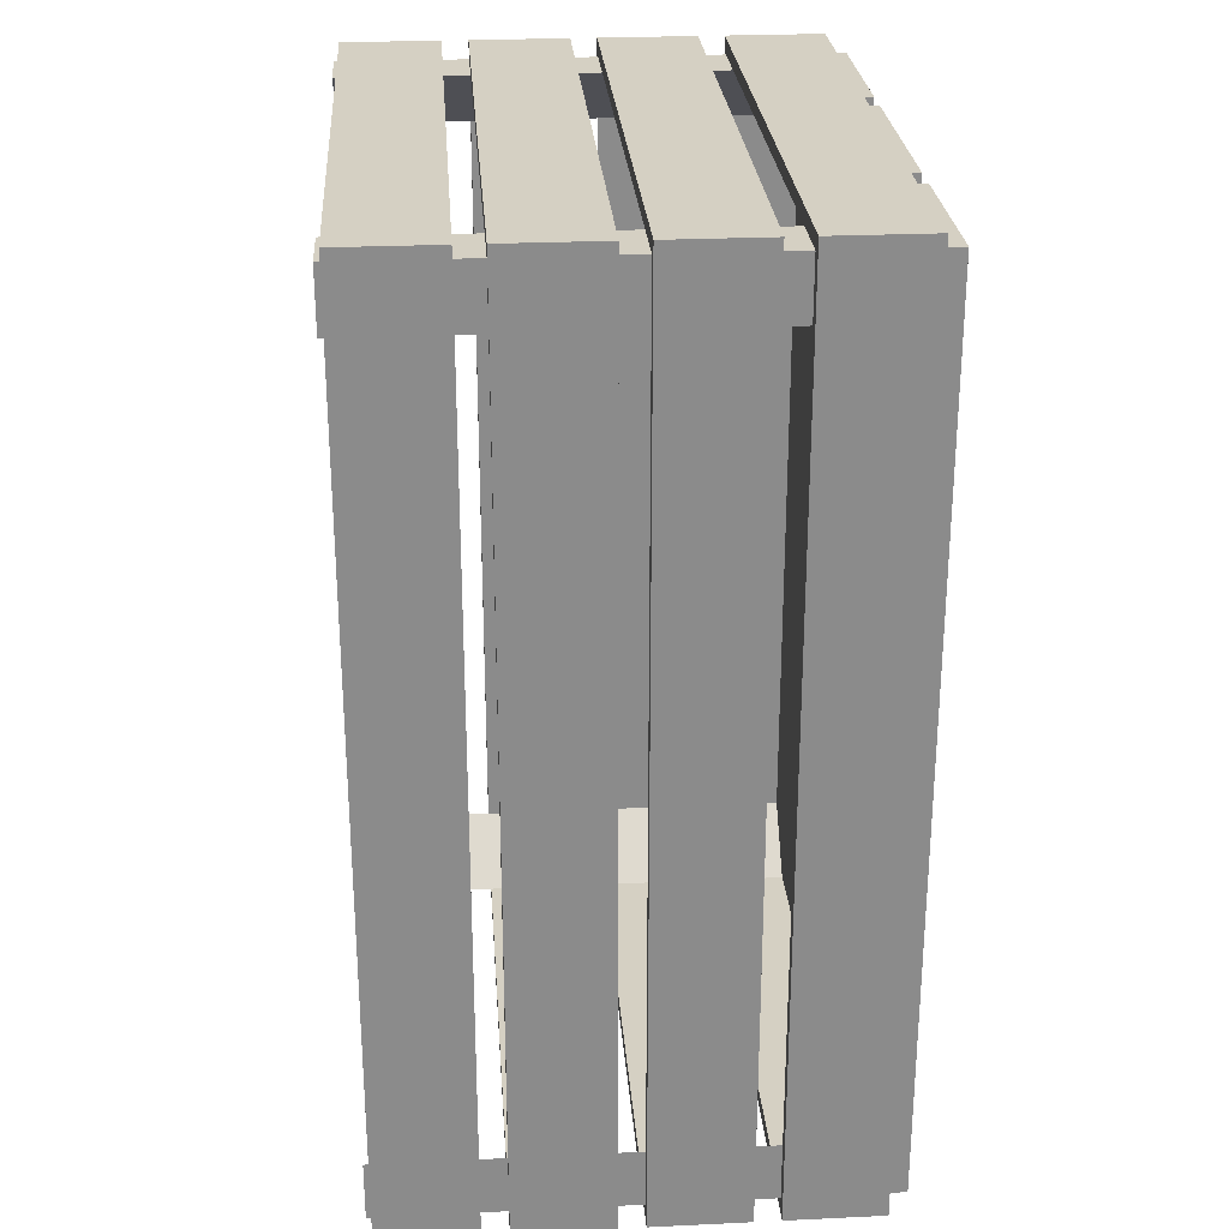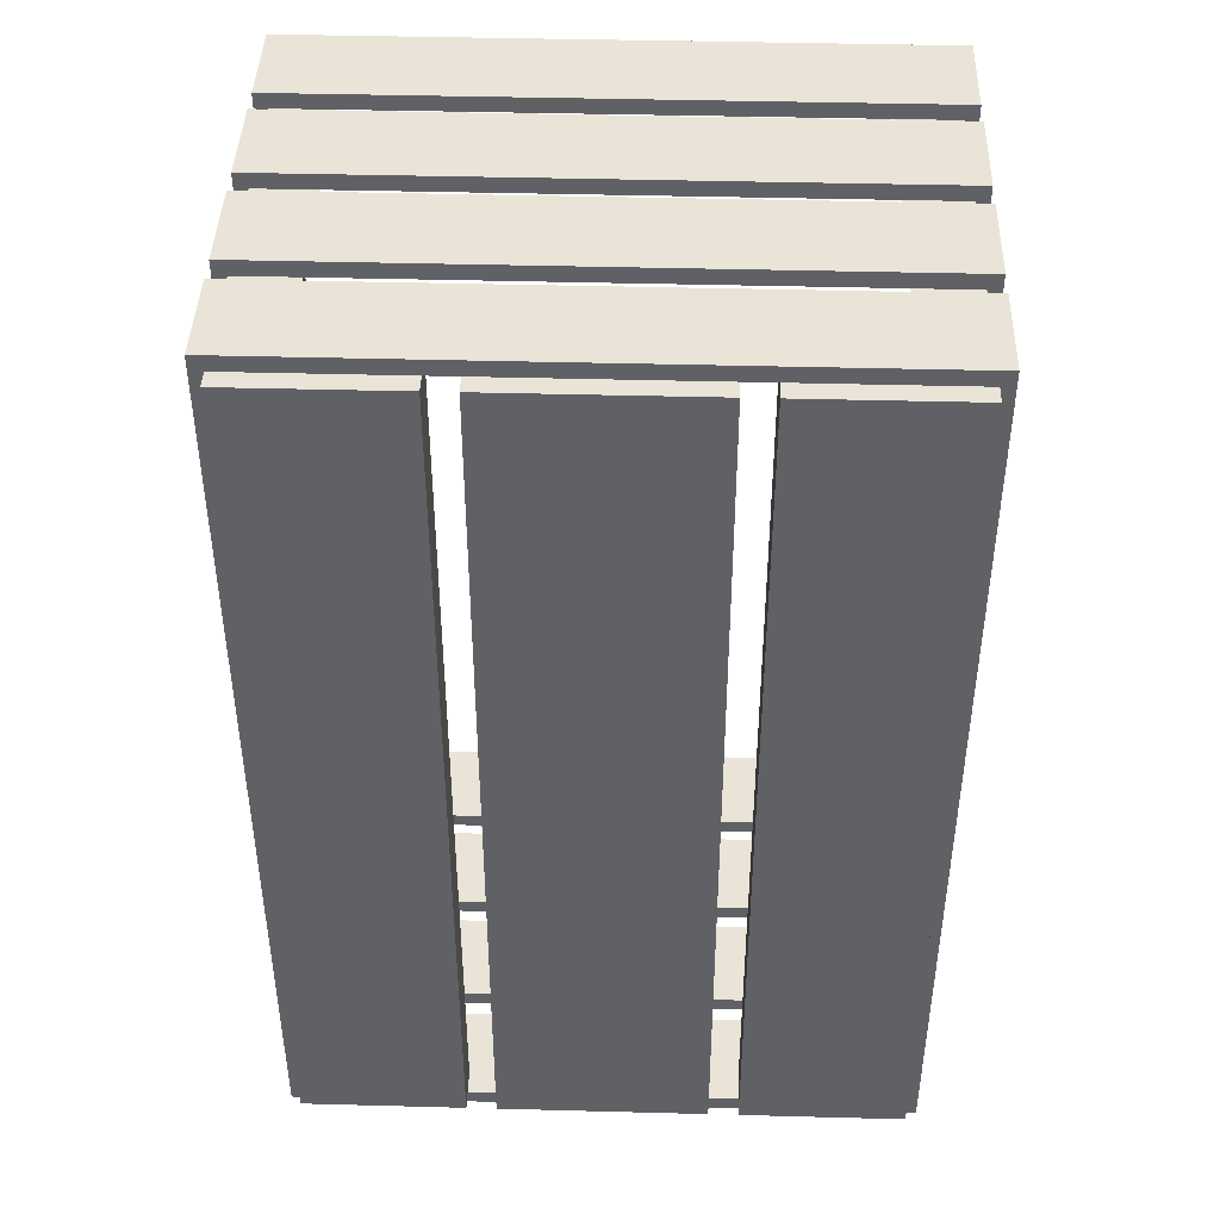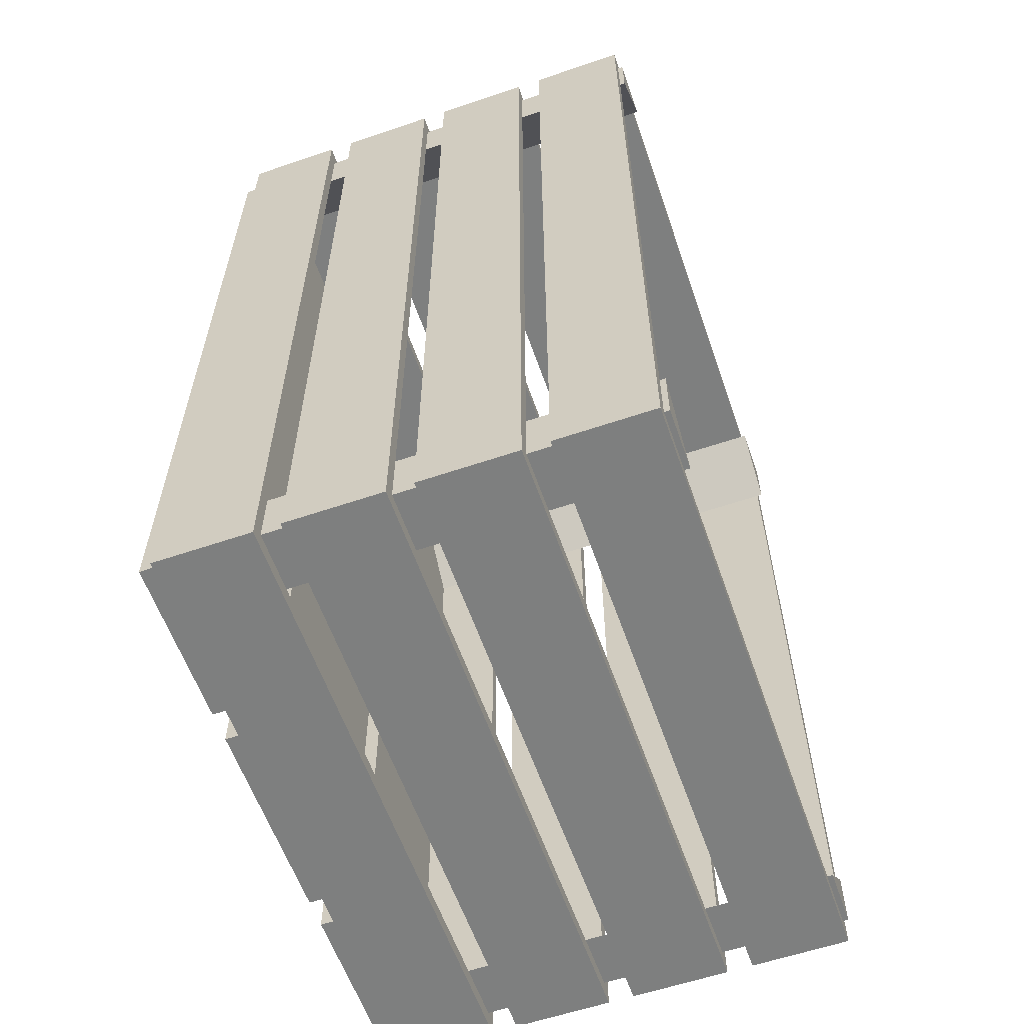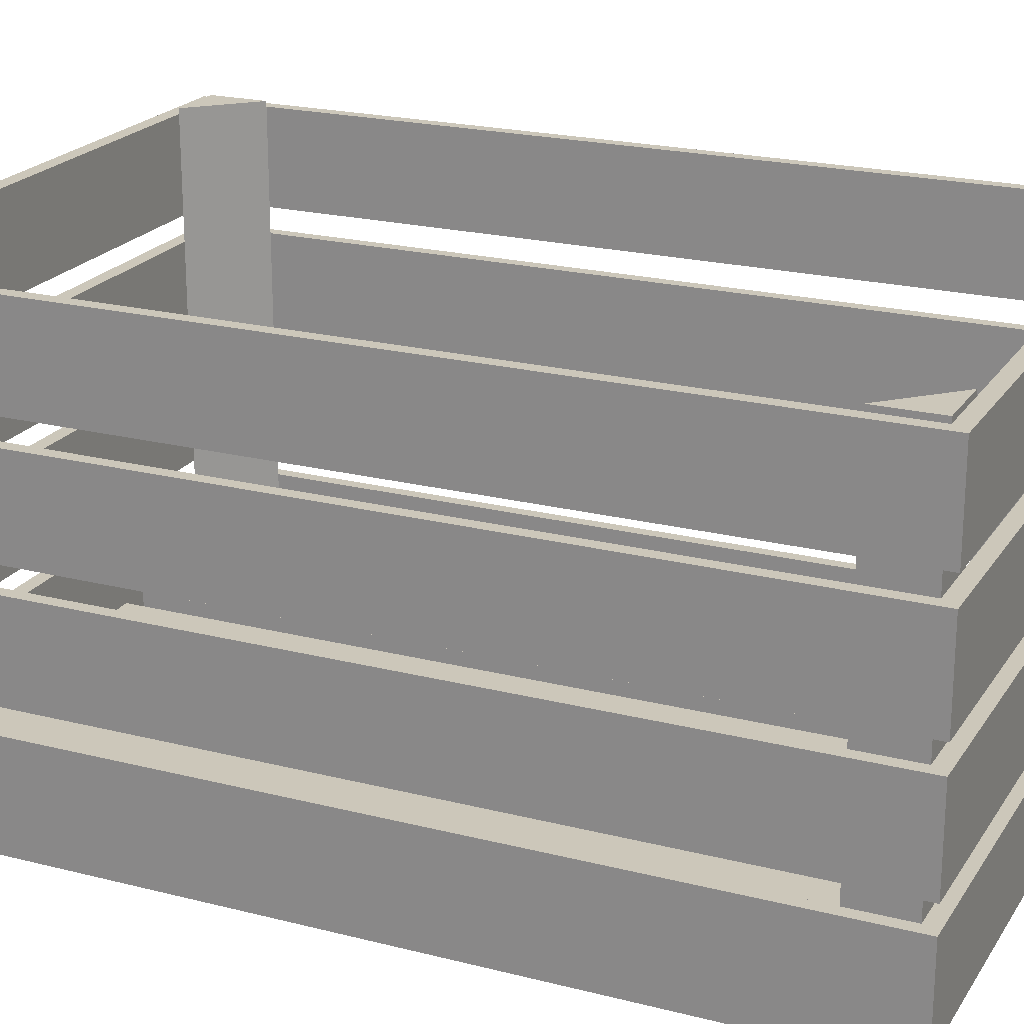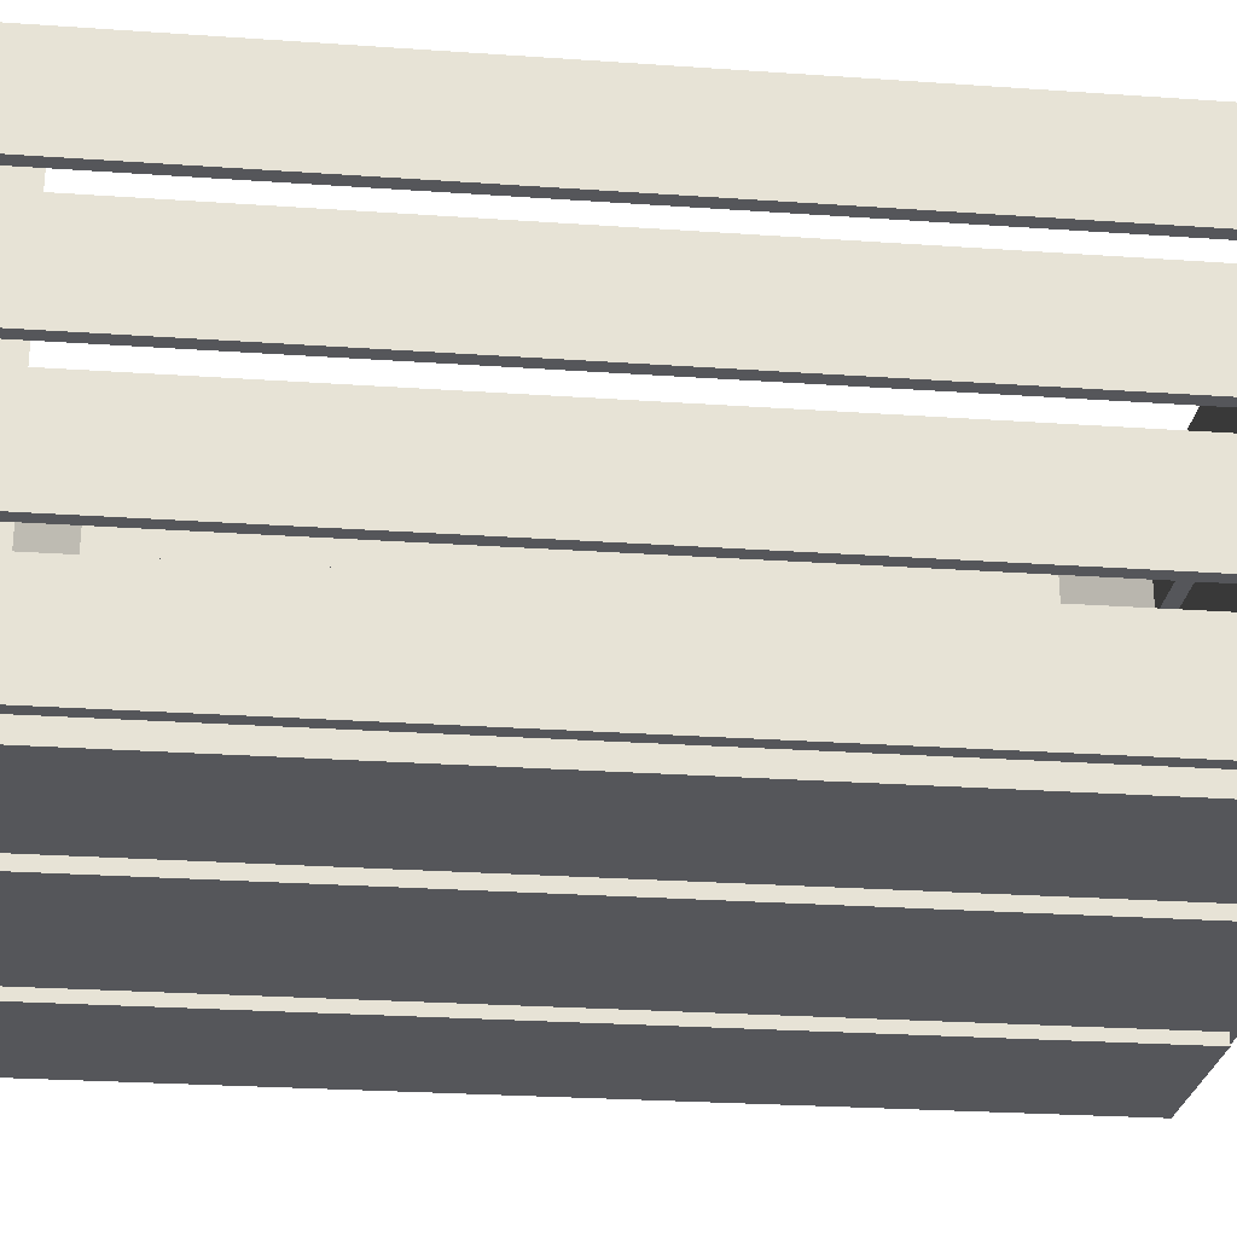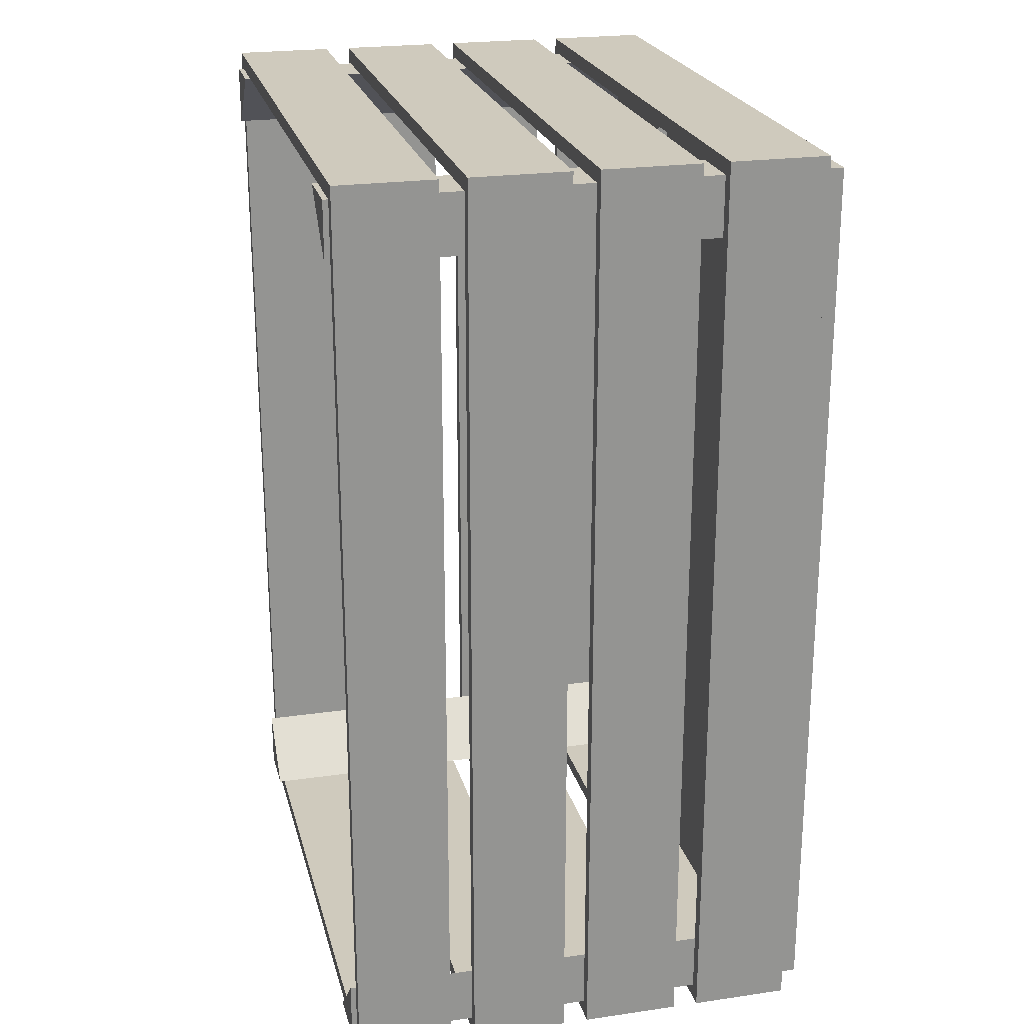
<metadata>
{"format":"obj","ext":"obj","renderer":"f3d","projection":"perspective","resolution":1024,"background":"white","views":[{"elev":26.4,"azim":-94.2,"up":"+Z"},{"elev":43.0,"azim":1.8,"up":"+Z"},{"elev":-59.6,"azim":109.2,"up":"+Z"},{"elev":21.4,"azim":-65.7,"up":"+Y"},{"elev":-26.1,"azim":83.7,"up":"+Y"},{"elev":23.1,"azim":-103.8,"up":"+Z"}]}
</metadata>
<code>
o Plane
v -1.6 0 -3
v 1.6 0 -3
v -2 0 2.6
v -2 0 -2.6
v 2 0 2.6
v 2 0 -2.6
v -1.6 0 3
v 1.6 0 3
v -2 3 -3
v -2 3 -2.6
v 2 3 3
v 2 3 2.6
v -2 3 2.6
v -2 3 3
v 1.6 3 3
v -1.6 3 3
v -1.6 3 -3
v 2 3 -2.6
v 2 3 -3
v 1.6 3 -3
v 0.7 0 -3
v -0.7 0 -3
v 0.7 0 3
v -0.7 0 3
v 0.9 0 -3
v 0.9 0 3
v -0.9 0 -3
v -0.9 0 3
v -2 -0.2911 -3
v 2 -0.2911 3
v -2 -0.2911 3
v 2 -0.2911 -3
v 0.7 -0.2911 -3
v -0.7 -0.2911 -3
v 0.7 -0.2911 3
v -0.7 -0.2911 3
v 0.9 -0.2911 -3
v 0.9 -0.2911 3
v -0.9 -0.2911 -3
v -0.9 -0.2911 3
v -2 -0.1638 3
v -2 2.964 3
v -2 -0.1638 -3
v -2 2.964 -3
v -2 1.486 3
v -2 1.314 -3
v -2 2.139 3
v -2 2.311 -3
v -2 0.6613 -3
v -2 0.4888 3
v -2 1.314 3
v -2 1.486 -3
v -2 2.311 3
v -2 2.139 -3
v -2 0.6613 3
v -2 0.4888 -3
v 2 -0.1638 -3
v 2 2.964 -3
v 2 1.314 -3
v 2 2.311 -3
v 2 0.6613 -3
v 2 1.486 -3
v 2 2.139 -3
v 2 0.4888 -3
v 2 -0.1638 3
v 2 2.964 3
v 2 1.314 3
v 2 2.311 3
v 2 0.6613 3
v 2 1.486 3
v 2 2.139 3
v 2 0.4888 3
v -2.086 -0.1638 -3.102
v -2.086 -0.1638 3.102
v -2.086 2.311 3.102
v -2.086 2.964 3.102
v -2.086 2.964 -3.102
v -2.086 0.4888 -3.102
v -2.086 0.6613 3.102
v -2.086 1.314 3.102
v -2.086 2.139 -3.102
v -2.086 1.486 -3.102
v -2.086 1.486 3.102
v -2.086 2.139 3.102
v -2.086 2.311 -3.102
v -2.086 1.314 -3.102
v -2.086 0.6613 -3.102
v -2.086 0.4888 3.102
v 2.086 0.4888 -3.102
v 2.086 -0.1638 -3.102
v 2.086 2.139 -3.102
v 2.086 1.486 -3.102
v 2.086 2.964 -3.102
v 2.086 2.311 -3.102
v 2.086 1.314 -3.102
v 2.086 0.6613 -3.102
v 2.086 0.4888 3.102
v 2.086 -0.1638 3.102
v 2.086 2.139 3.102
v 2.086 1.486 3.102
v 2.086 2.964 3.102
v 2.086 2.311 3.102
v 2.086 1.314 3.102
v 2.086 0.6613 3.102
f 7 3 13 16
f 30 5 12 11
f 12 15 11
f 1 29 9 17
f 10 17 9
f 20 18 19
f 16 13 14
f 8 30 11 15
f 4 1 17 10
f 3 31 14 13
f 31 7 16 14
f 2 6 18 20
f 32 2 20 19
f 32 19 18 6
f 5 8 15 12
f 2 8 5 6
f 1 4 3 7
f 8 2 25 26
f 1 7 28 27
f 6 5 30 32
f 4 29 31 3
f 28 7 31 40
f 27 28 40 39
f 21 22 34 33
f 21 23 24 22
f 23 21 33 35
f 24 23 35 36
f 22 24 36 34
f 2 32 37 25
f 26 25 37 38
f 30 8 26 38
f 29 1 27 39
f 29 4 10 9
f 31 29 39 40
f 33 34 36 35
f 30 38 37 32
f 53 48 44 42
f 55 49 46 51
f 45 52 54 47
f 41 43 56 50
f 52 62 63 54
f 43 57 64 56
f 49 61 59 46
f 48 60 58 44
f 60 68 66 58
f 57 65 72 64
f 61 69 67 59
f 62 70 71 63
f 53 42 66 68
f 45 47 71 70
f 55 51 67 69
f 41 50 72 65
f 75 76 77 85
f 79 80 86 87
f 83 84 81 82
f 74 88 78 73
f 82 81 91 92
f 73 78 89 90
f 87 86 95 96
f 85 77 93 94
f 94 93 101 102
f 90 89 97 98
f 96 95 103 104
f 92 91 99 100
f 75 102 101 76
f 83 100 99 84
f 79 104 103 80
f 74 98 97 88
f 67 51 80 103
f 68 60 94 102
f 41 65 98 74
f 52 45 83 82
f 58 66 101 93
f 62 52 82 92
f 72 50 88 97
f 65 57 90 98
f 54 63 91 81
f 64 72 97 89
f 57 43 73 90
f 48 53 75 85
f 69 61 96 104
f 56 64 89 78
f 59 67 103 95
f 61 49 87 96
f 70 62 92 100
f 46 59 95 86
f 49 55 79 87
f 63 71 99 91
f 60 48 85 94
f 51 46 86 80
f 53 68 102 75
f 43 41 74 73
f 44 58 93 77
f 47 54 81 84
f 66 42 76 101
f 50 56 78 88
f 45 70 100 83
f 42 44 77 76
f 71 47 84 99
f 55 69 104 79

</code>
